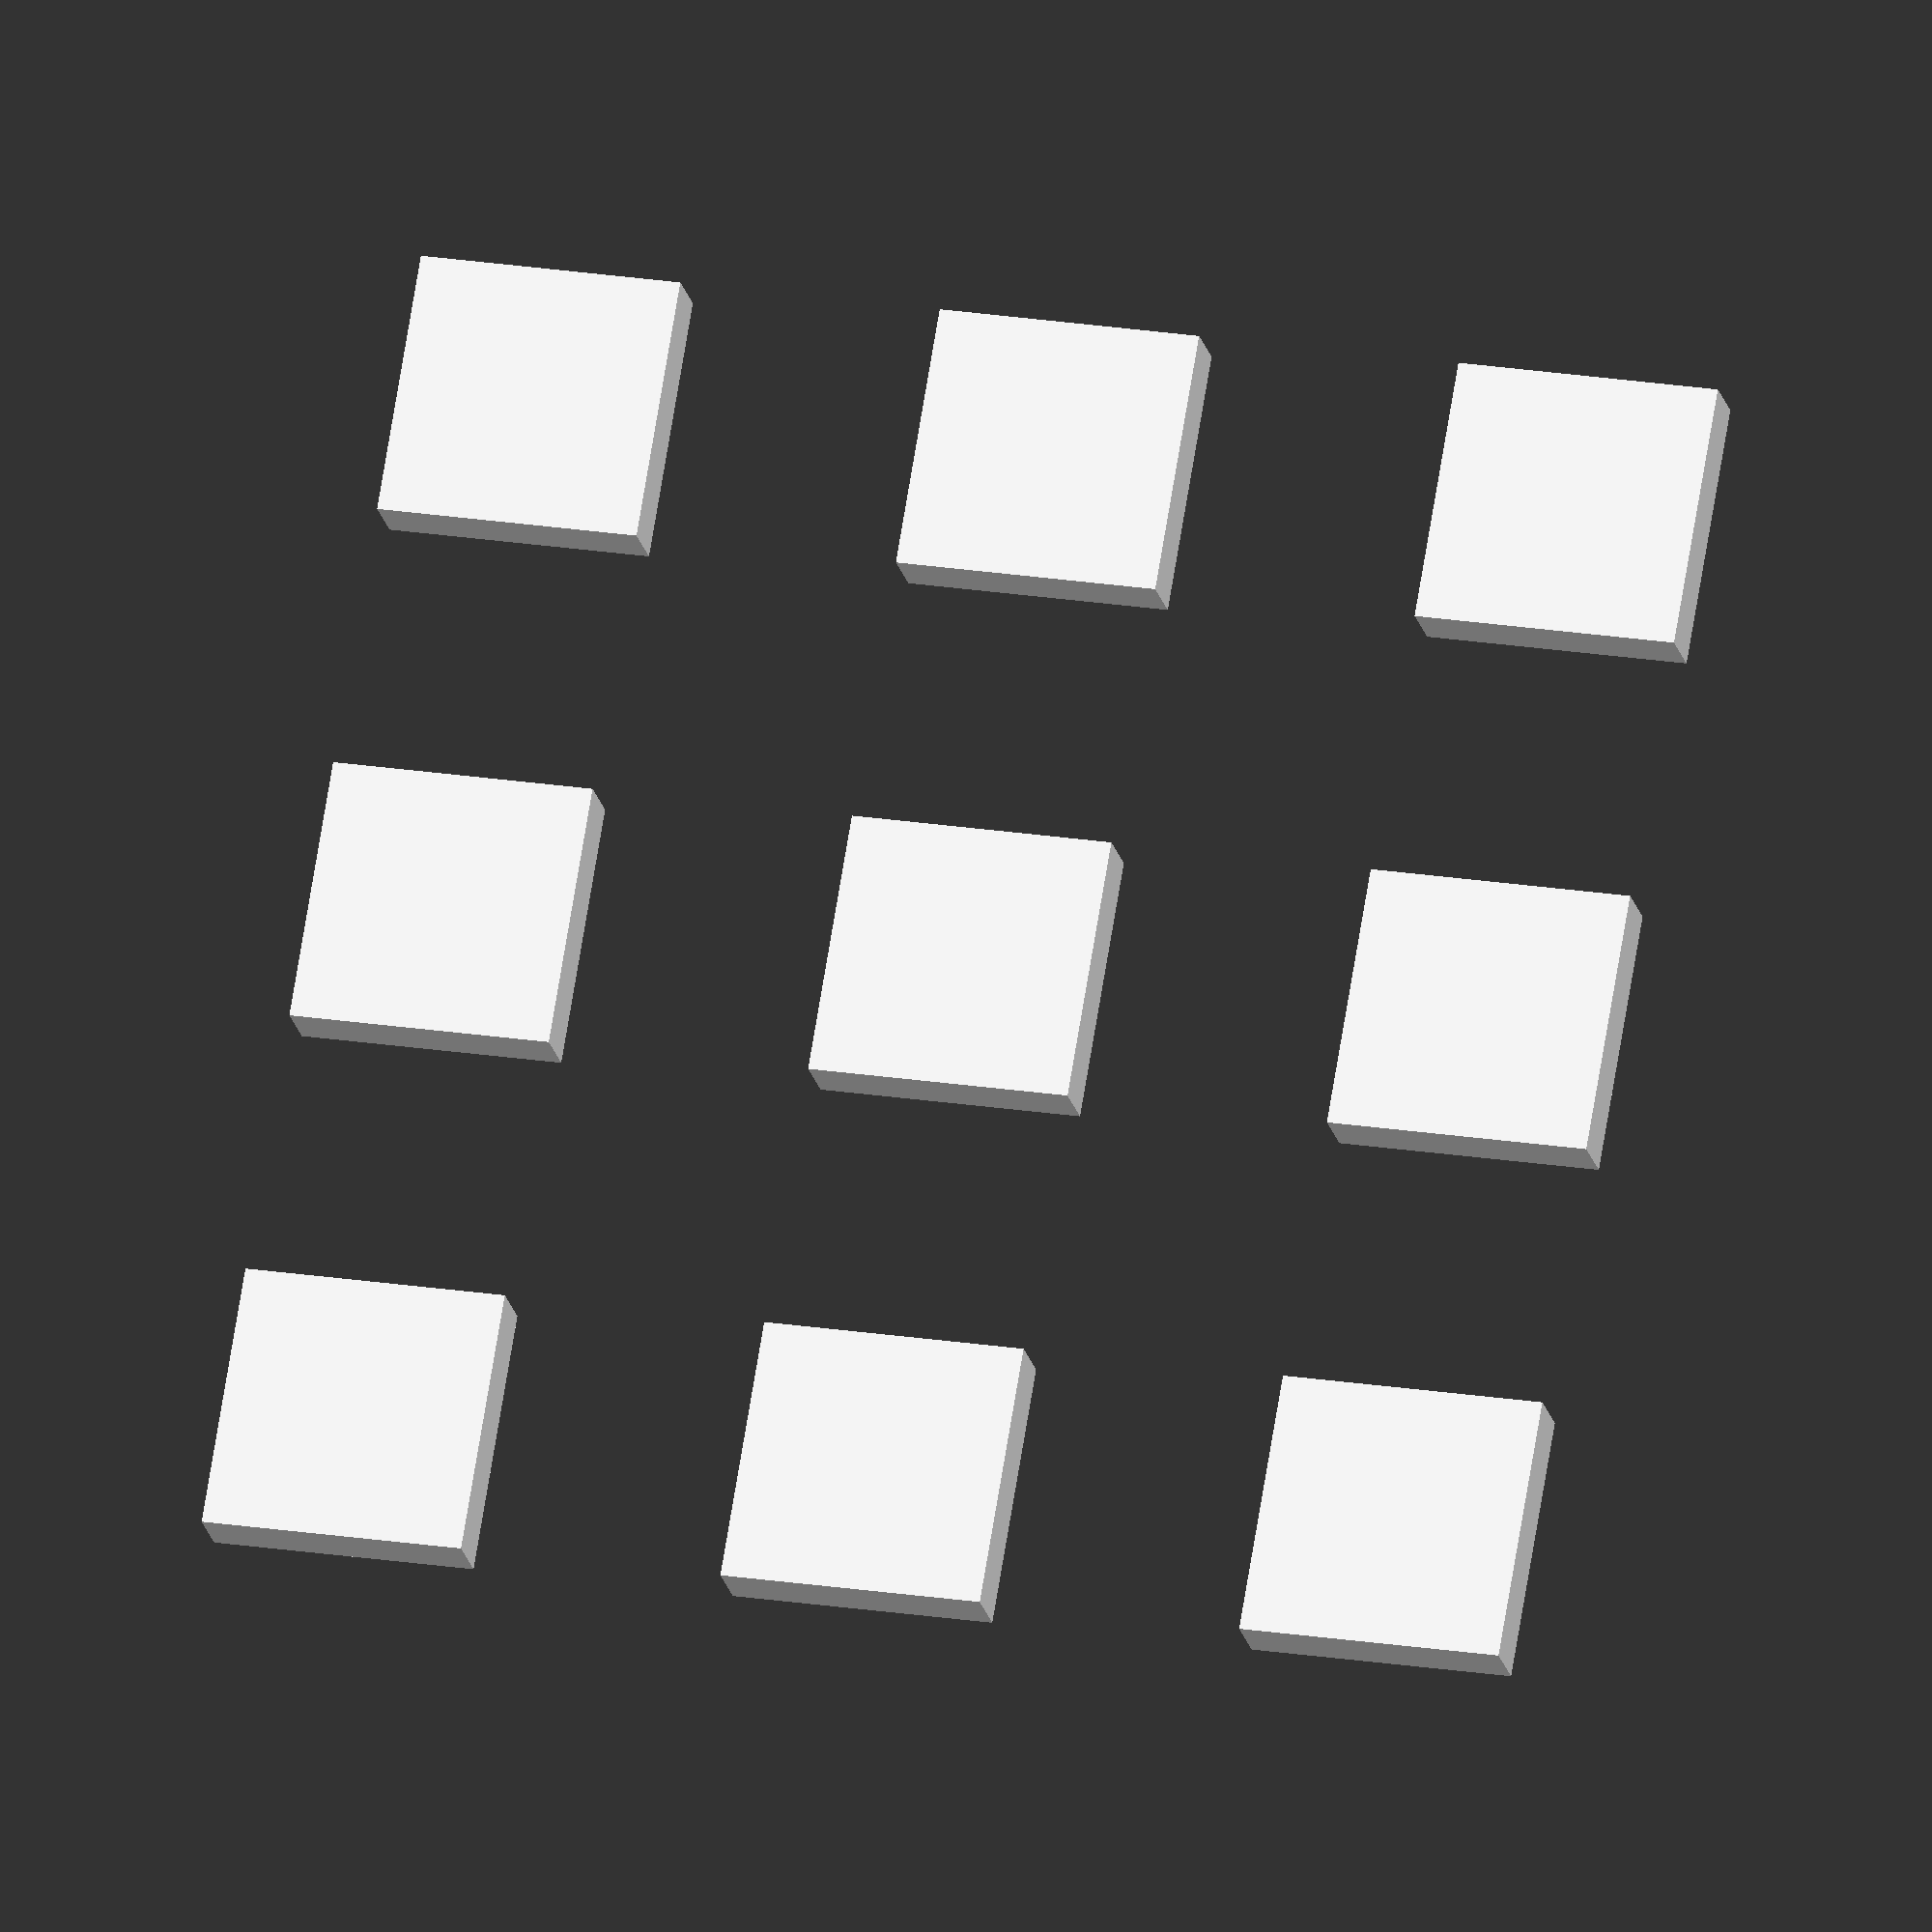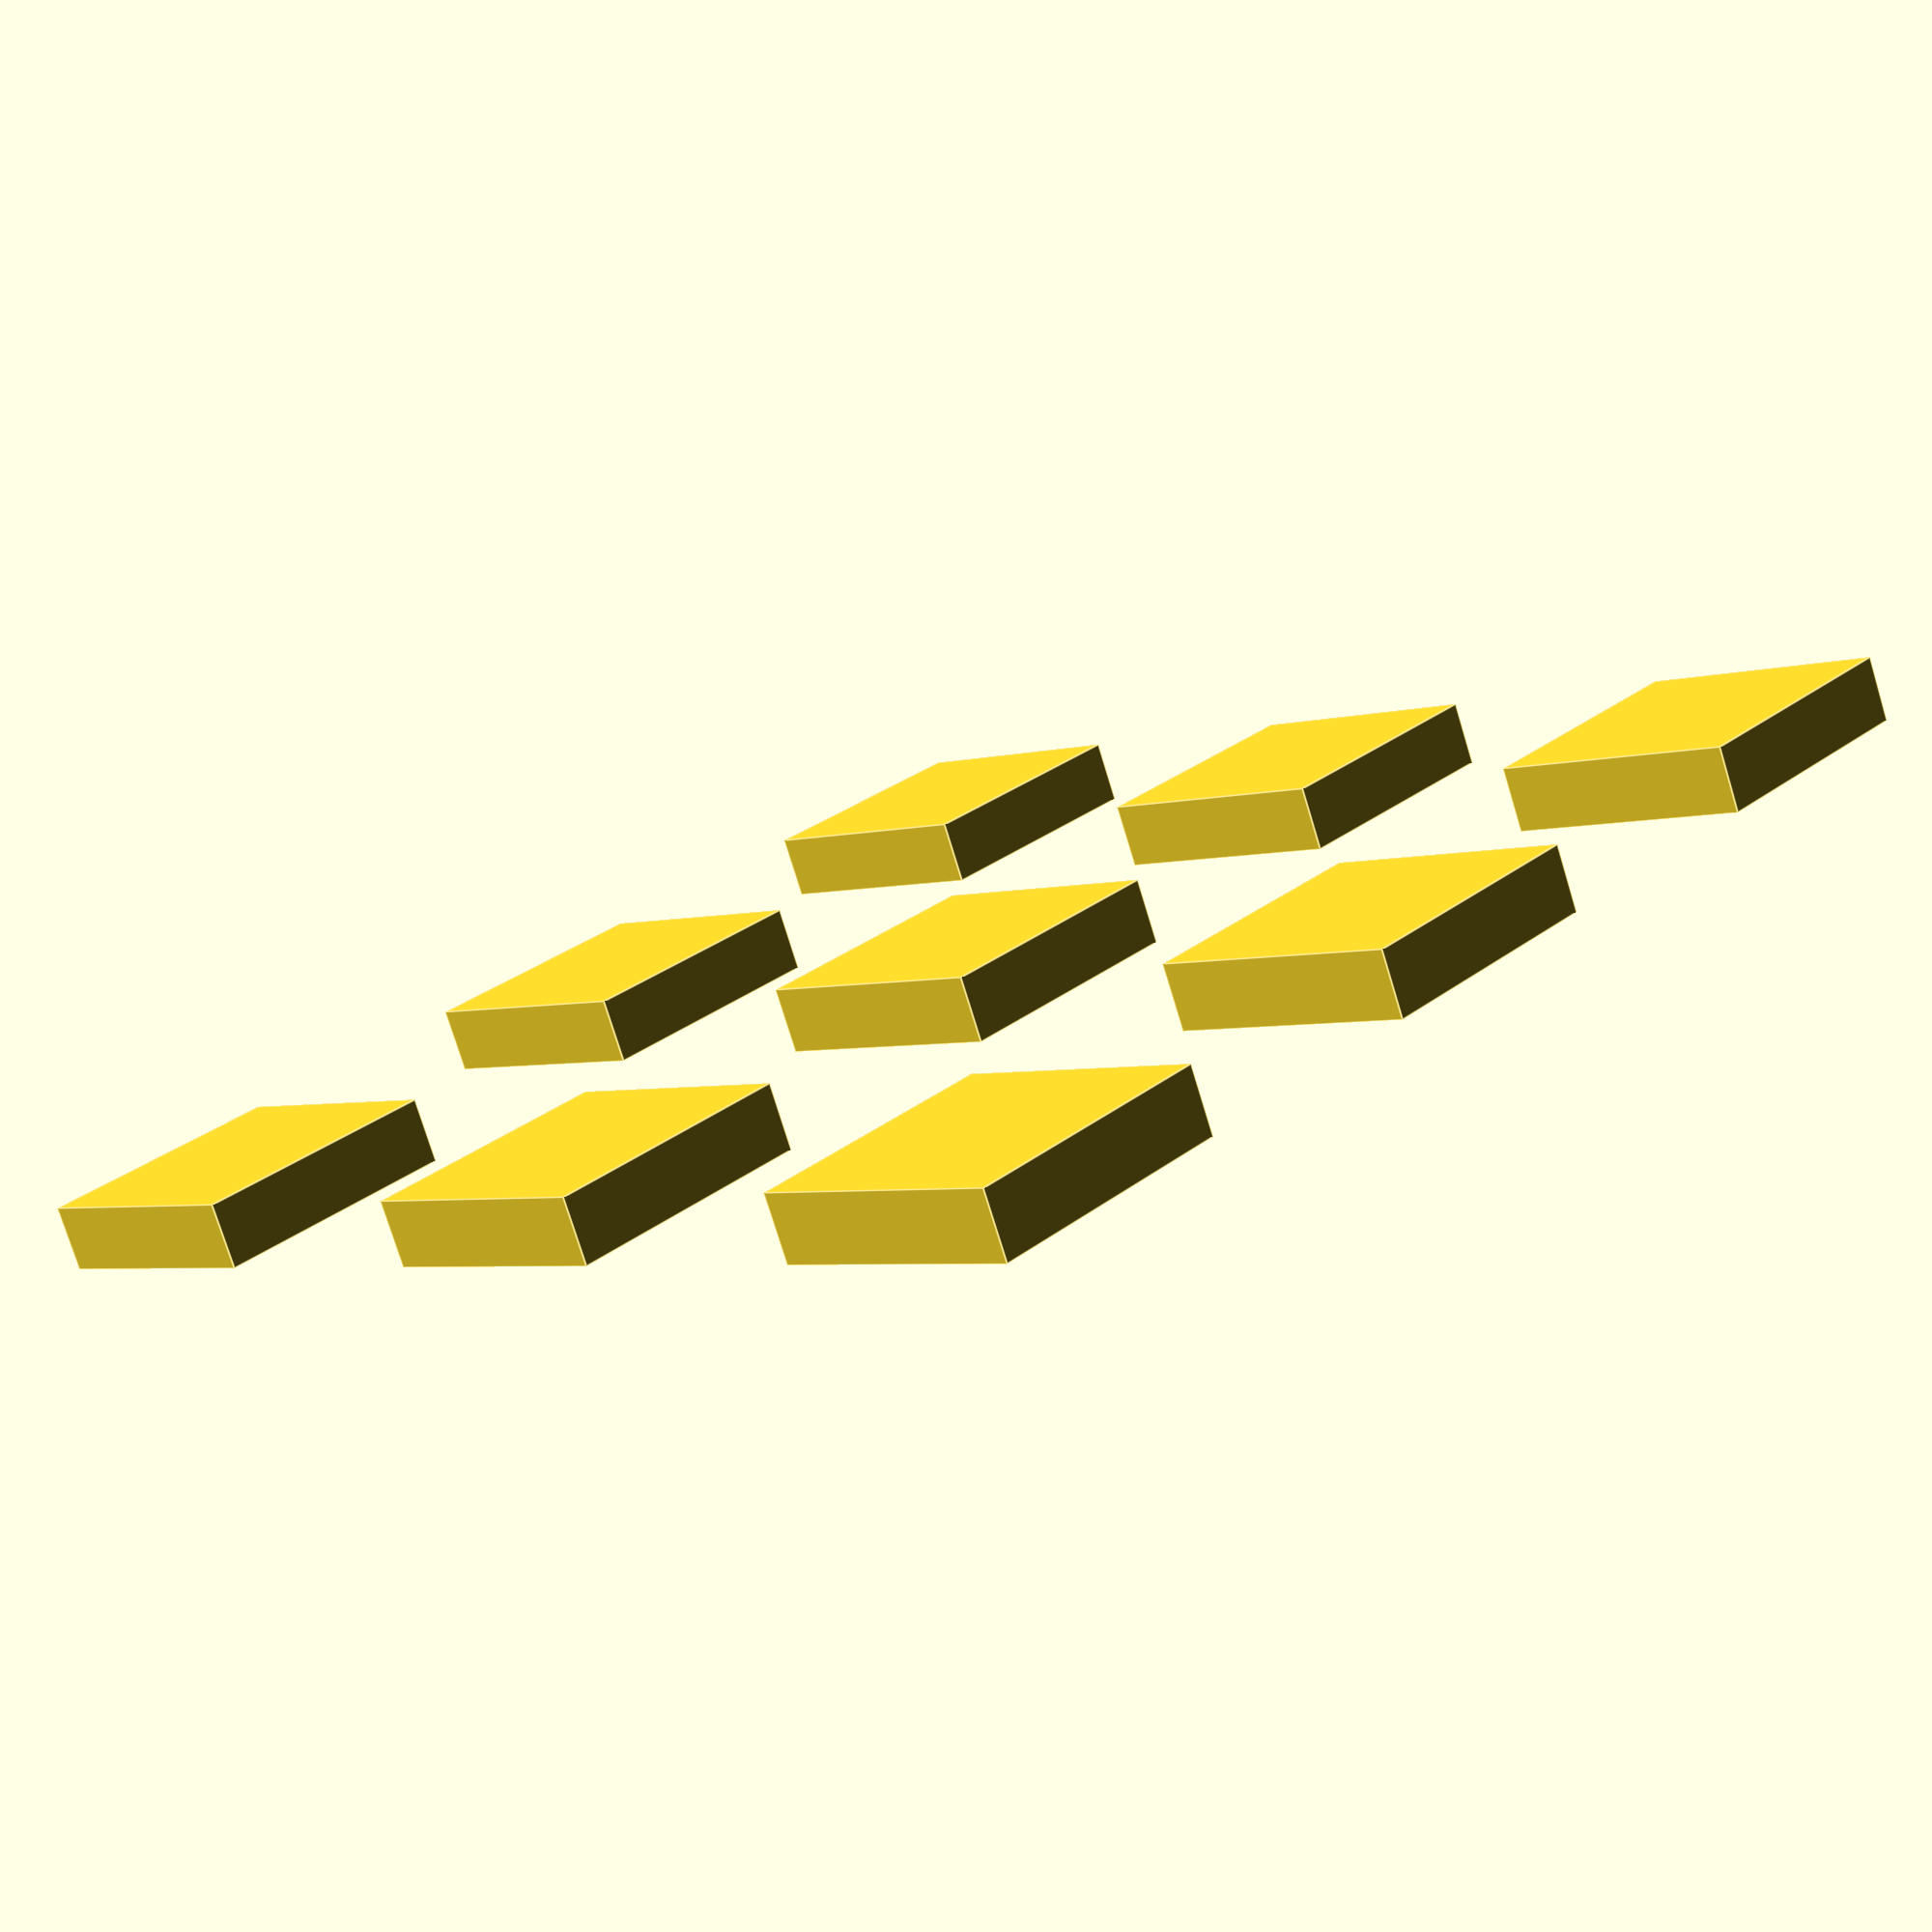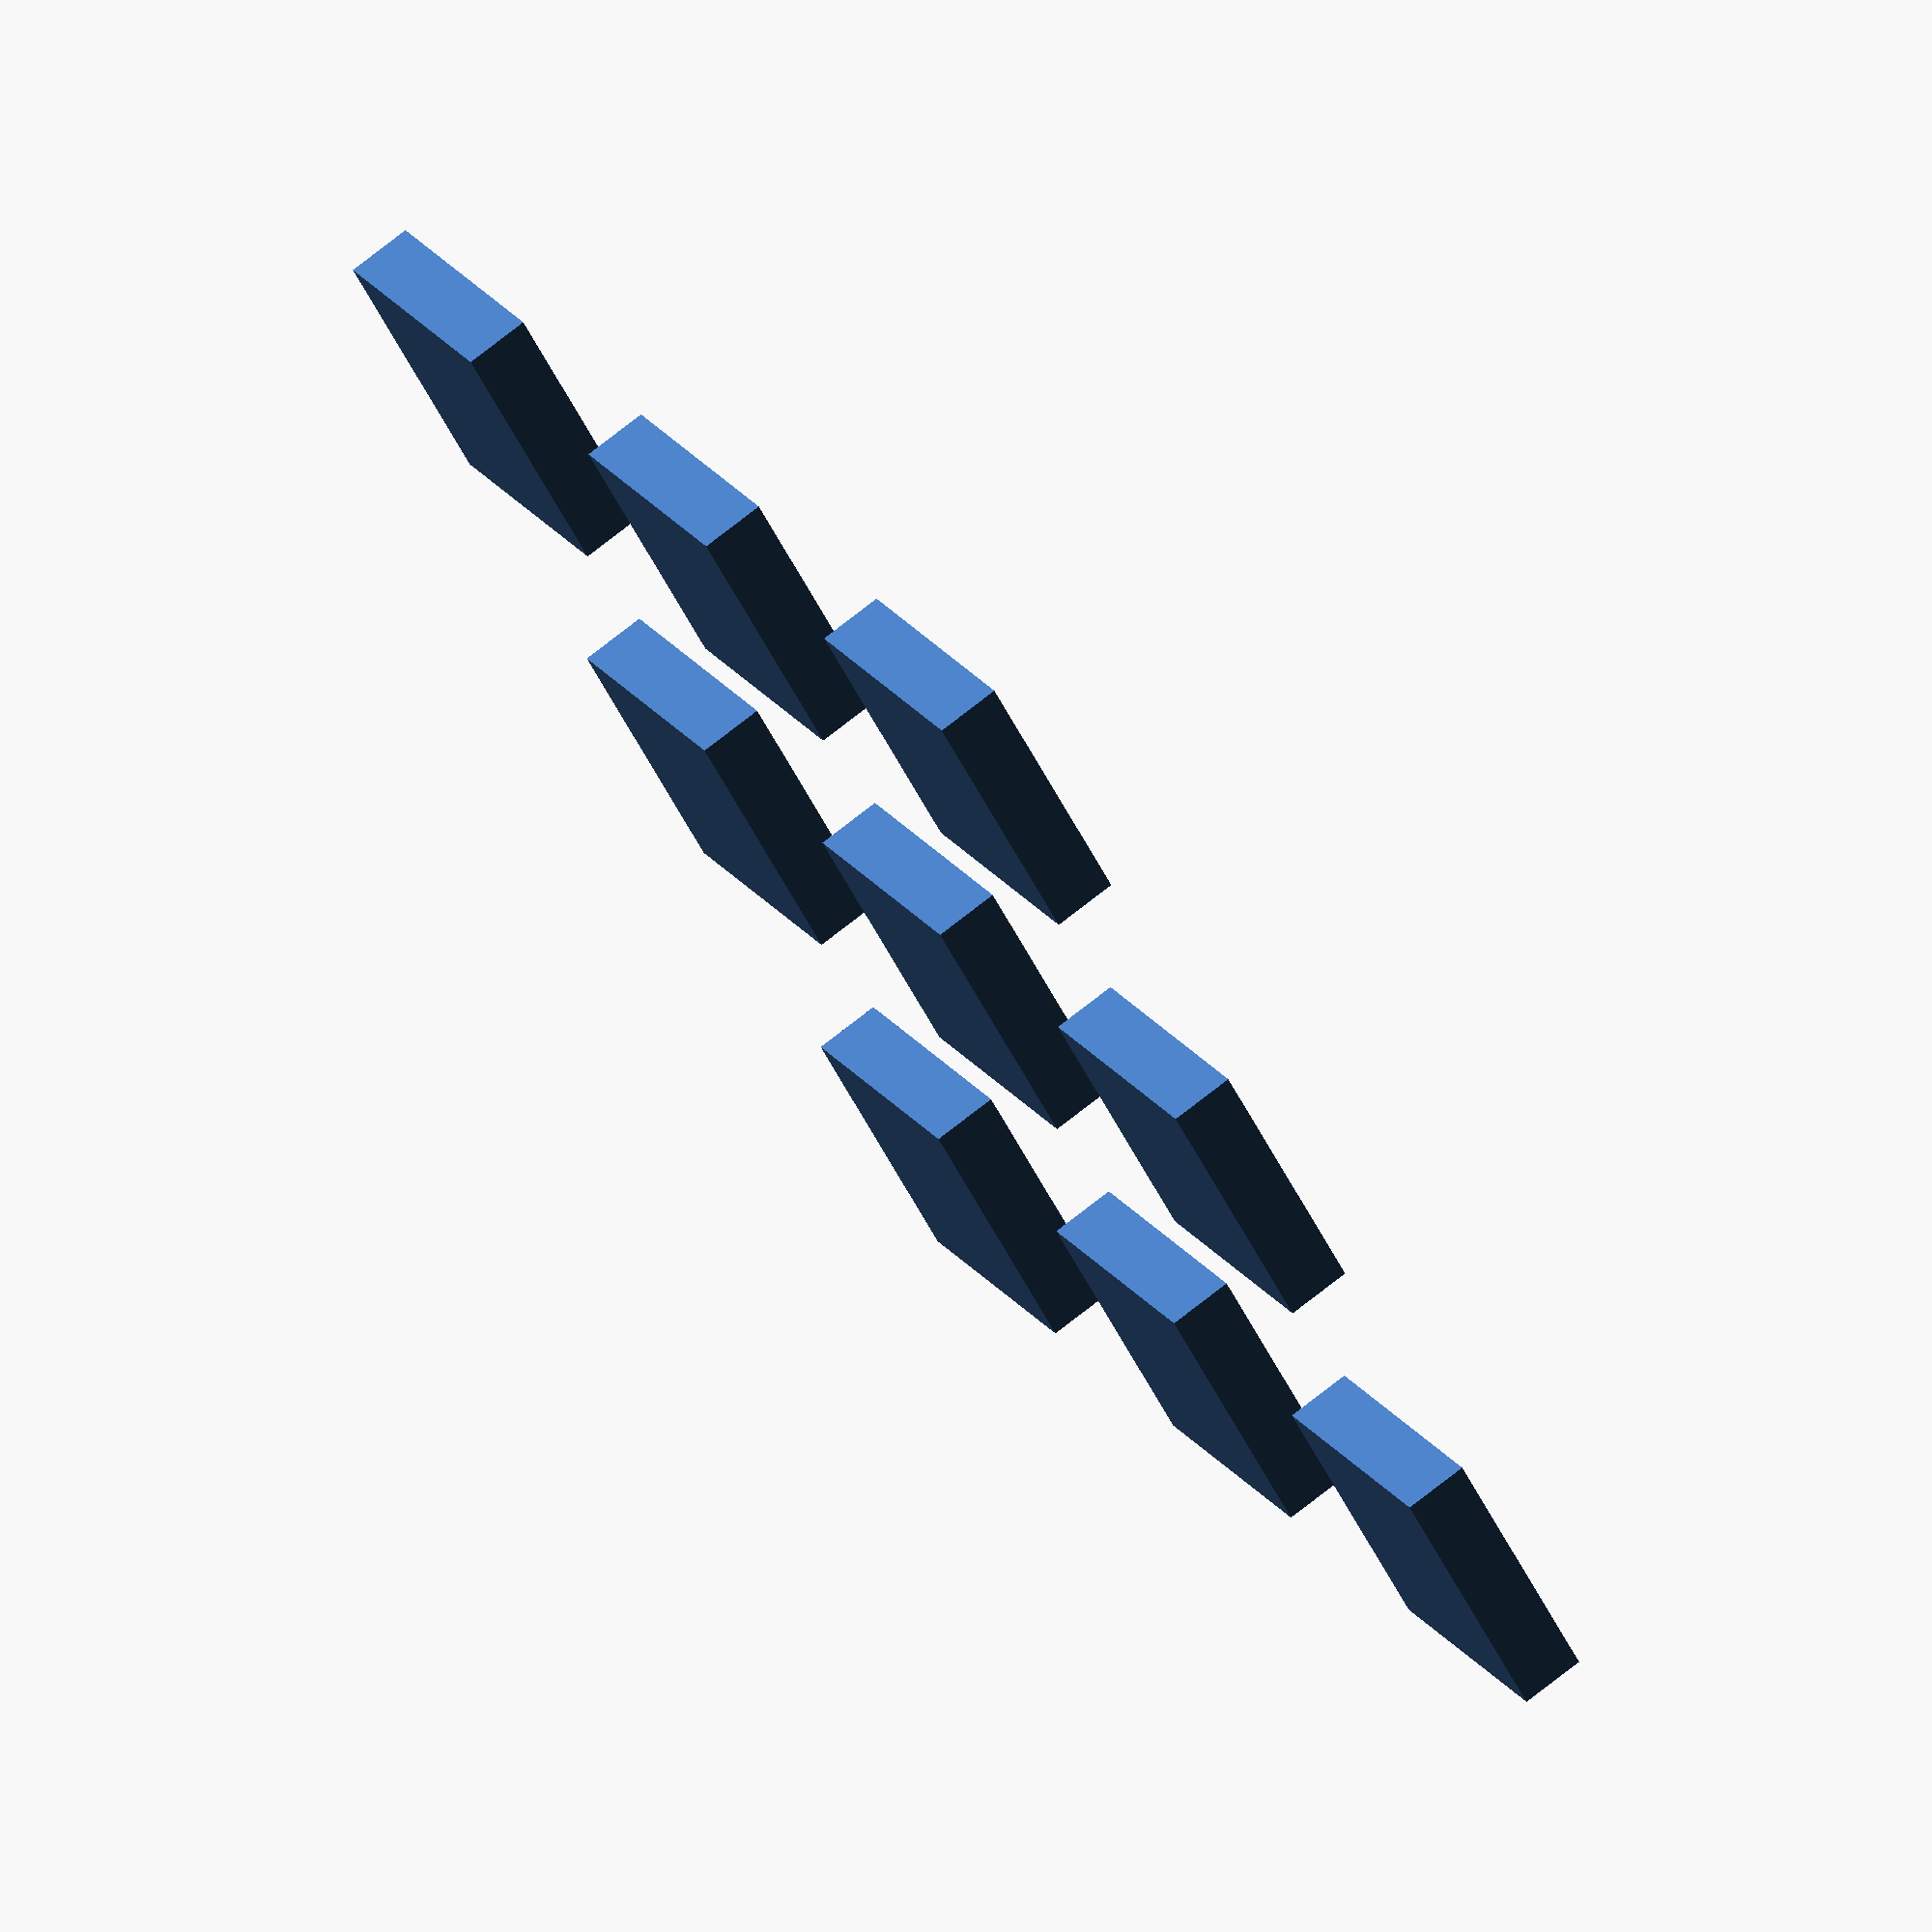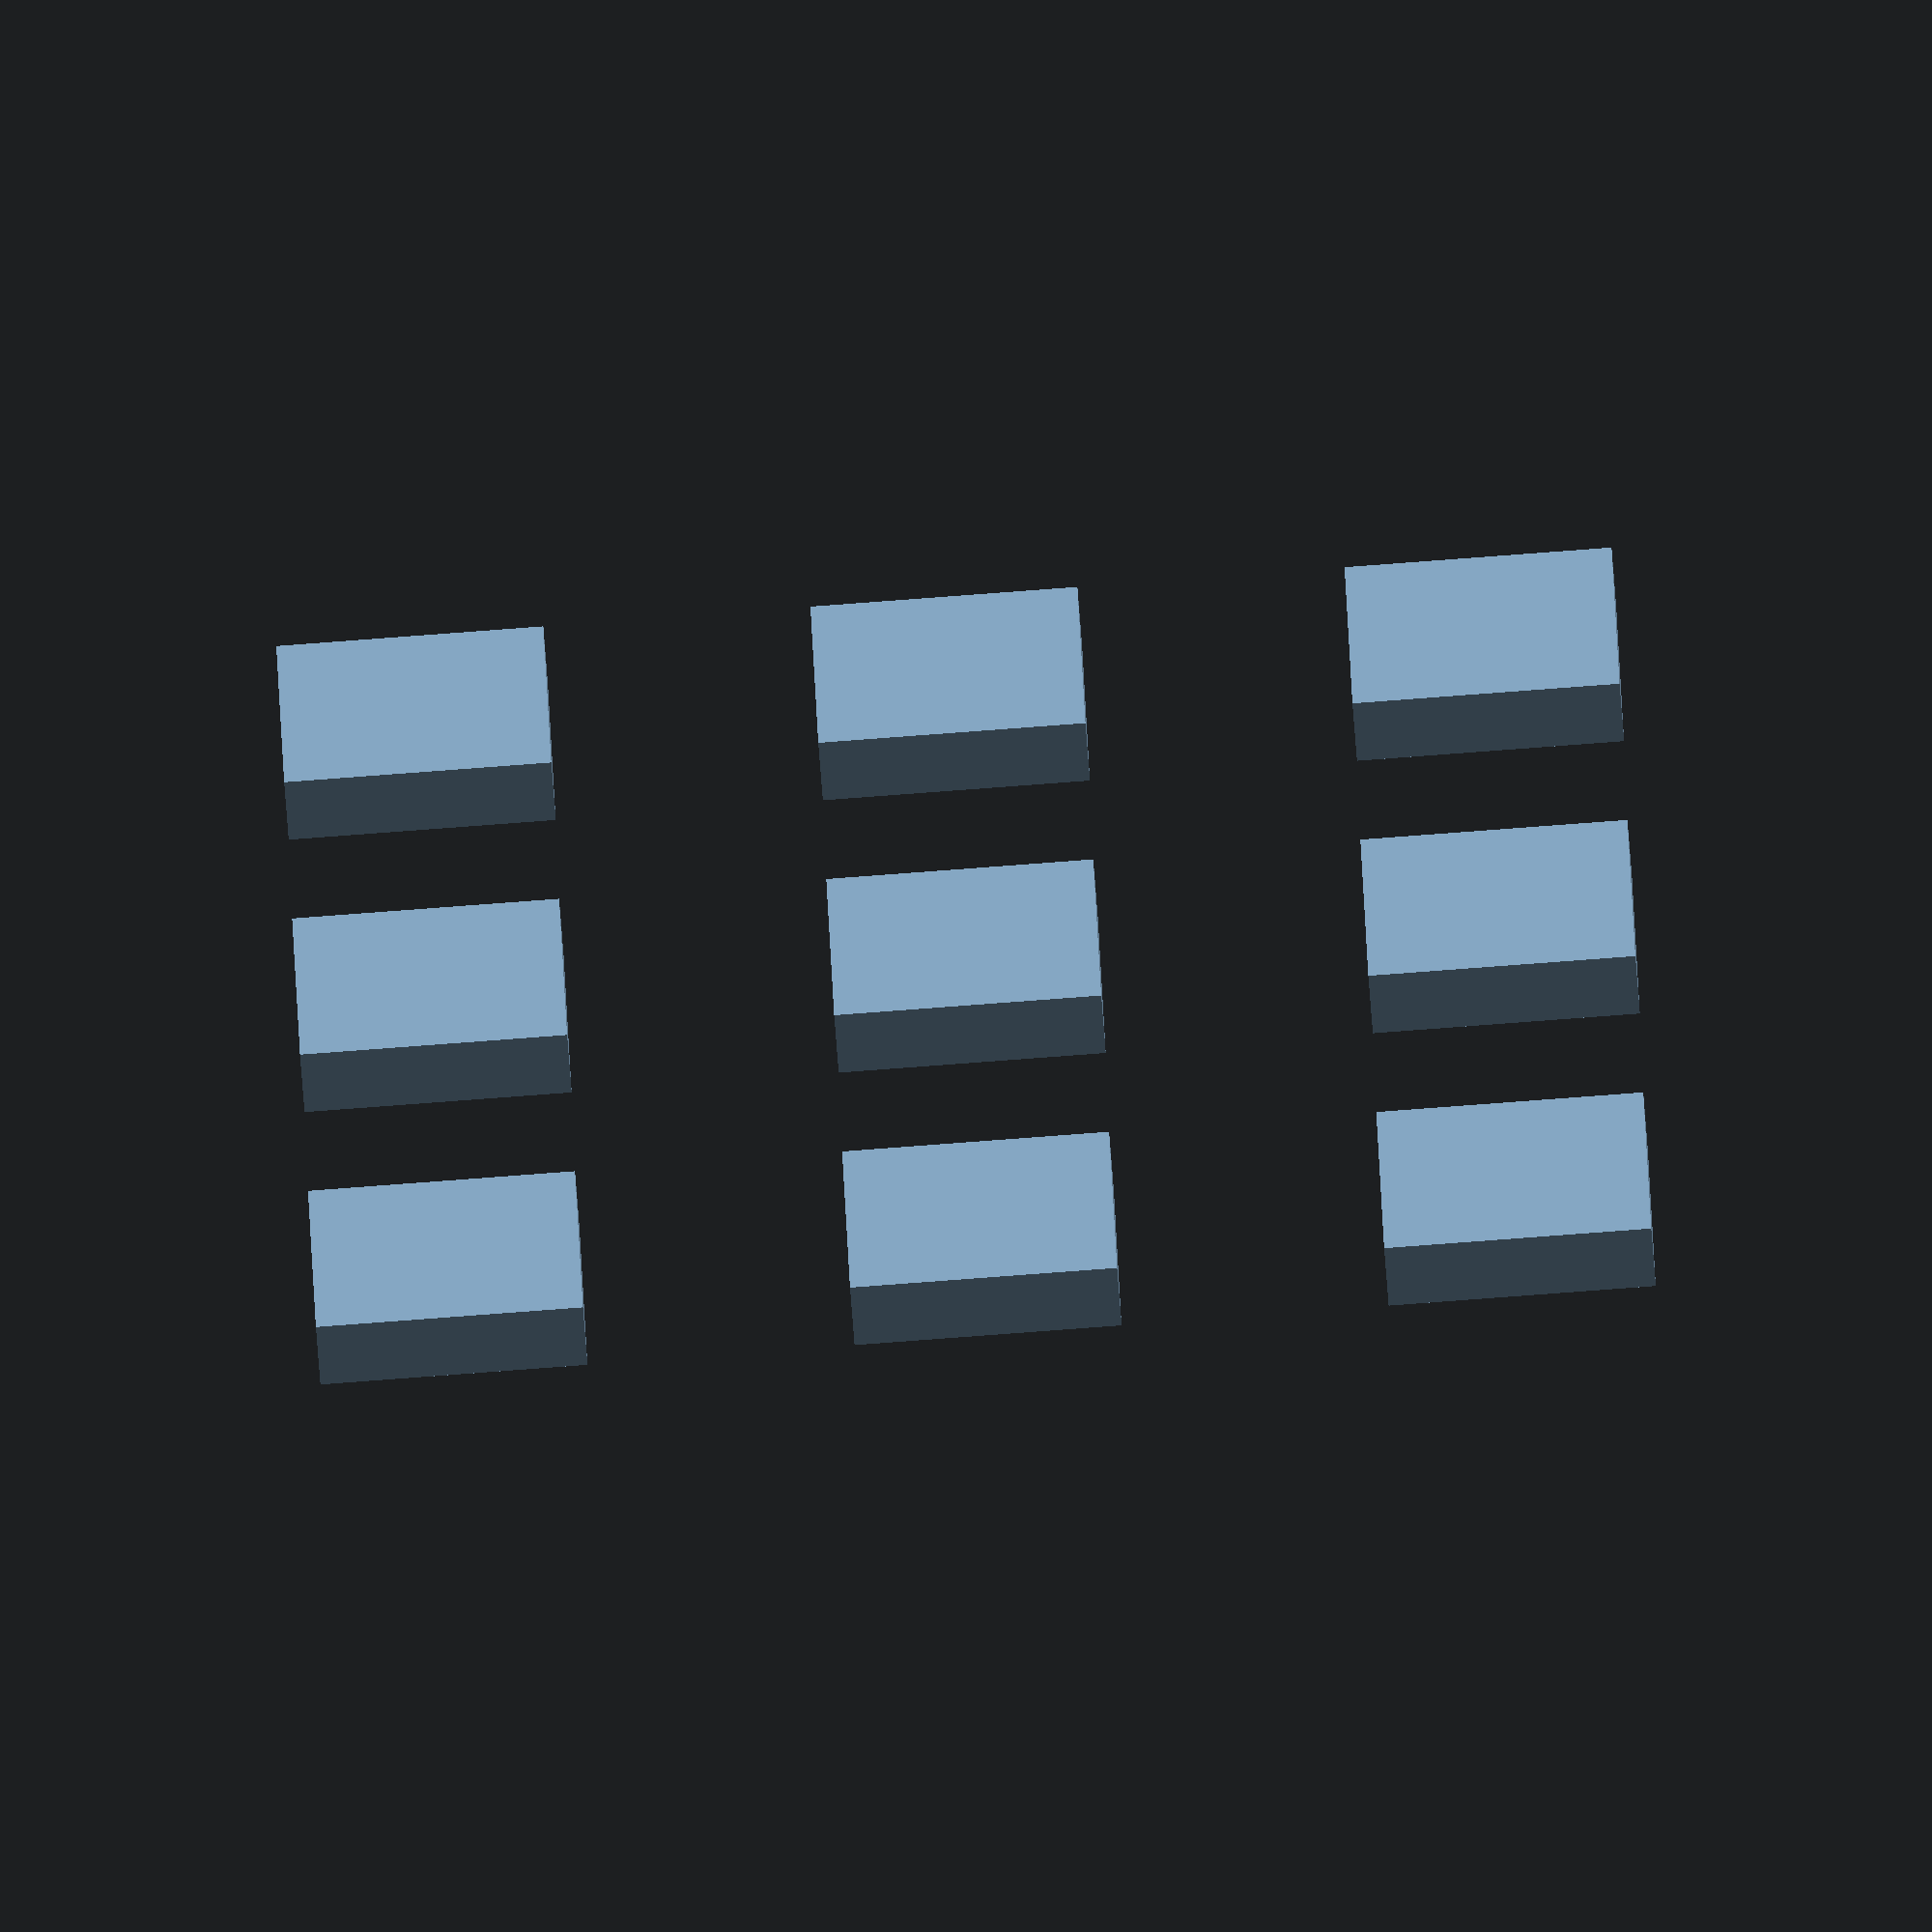
<openscad>
/* multiple_cube_objects.scad
Author: andimoto@posteo.de
----------------------------
 */


for(b = [0:2])
{
  for(a = [0:2])
  {
    translate([a*40,b*40,0]) cube([20,20,5]);
  }
}

</openscad>
<views>
elev=198.4 azim=80.4 roll=349.2 proj=o view=solid
elev=76.7 azim=136.5 roll=197.0 proj=p view=edges
elev=285.8 azim=314.8 roll=231.7 proj=o view=solid
elev=239.3 azim=91.7 roll=356.1 proj=o view=wireframe
</views>
